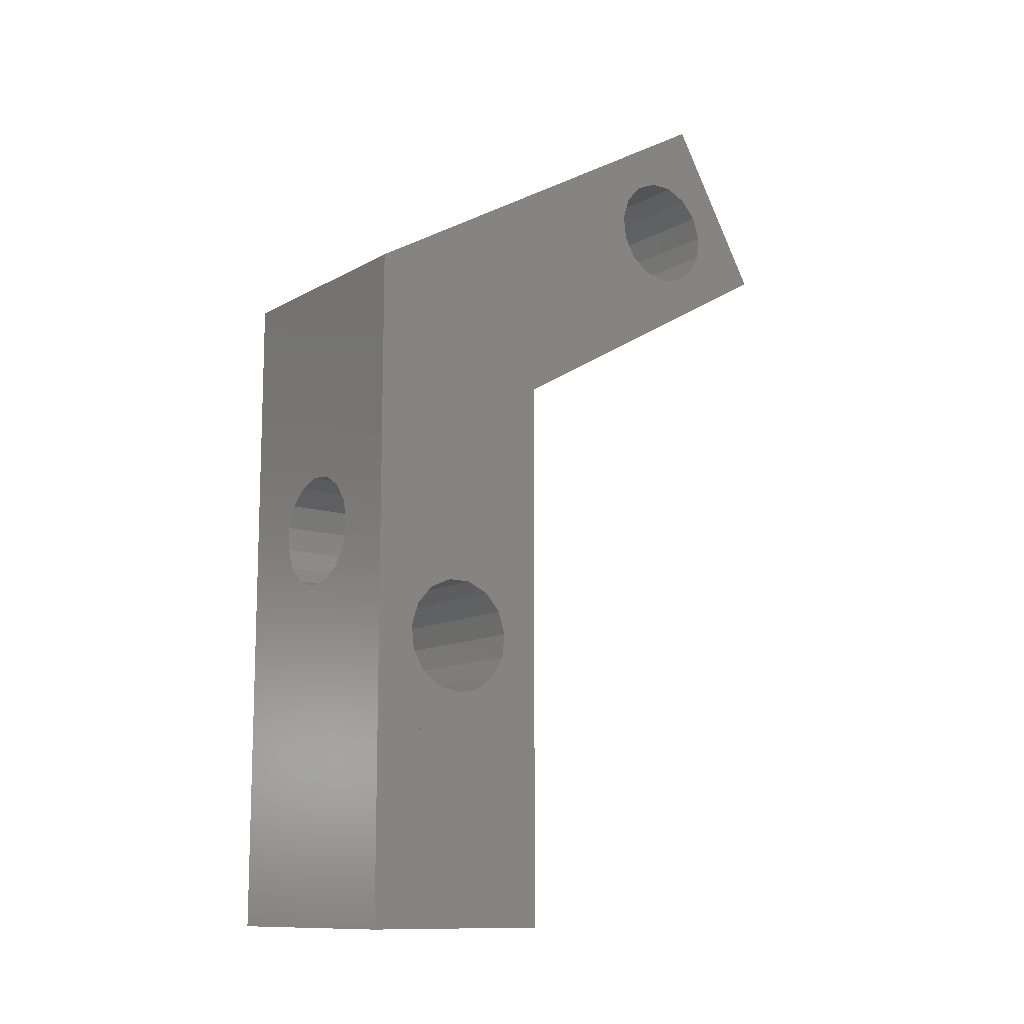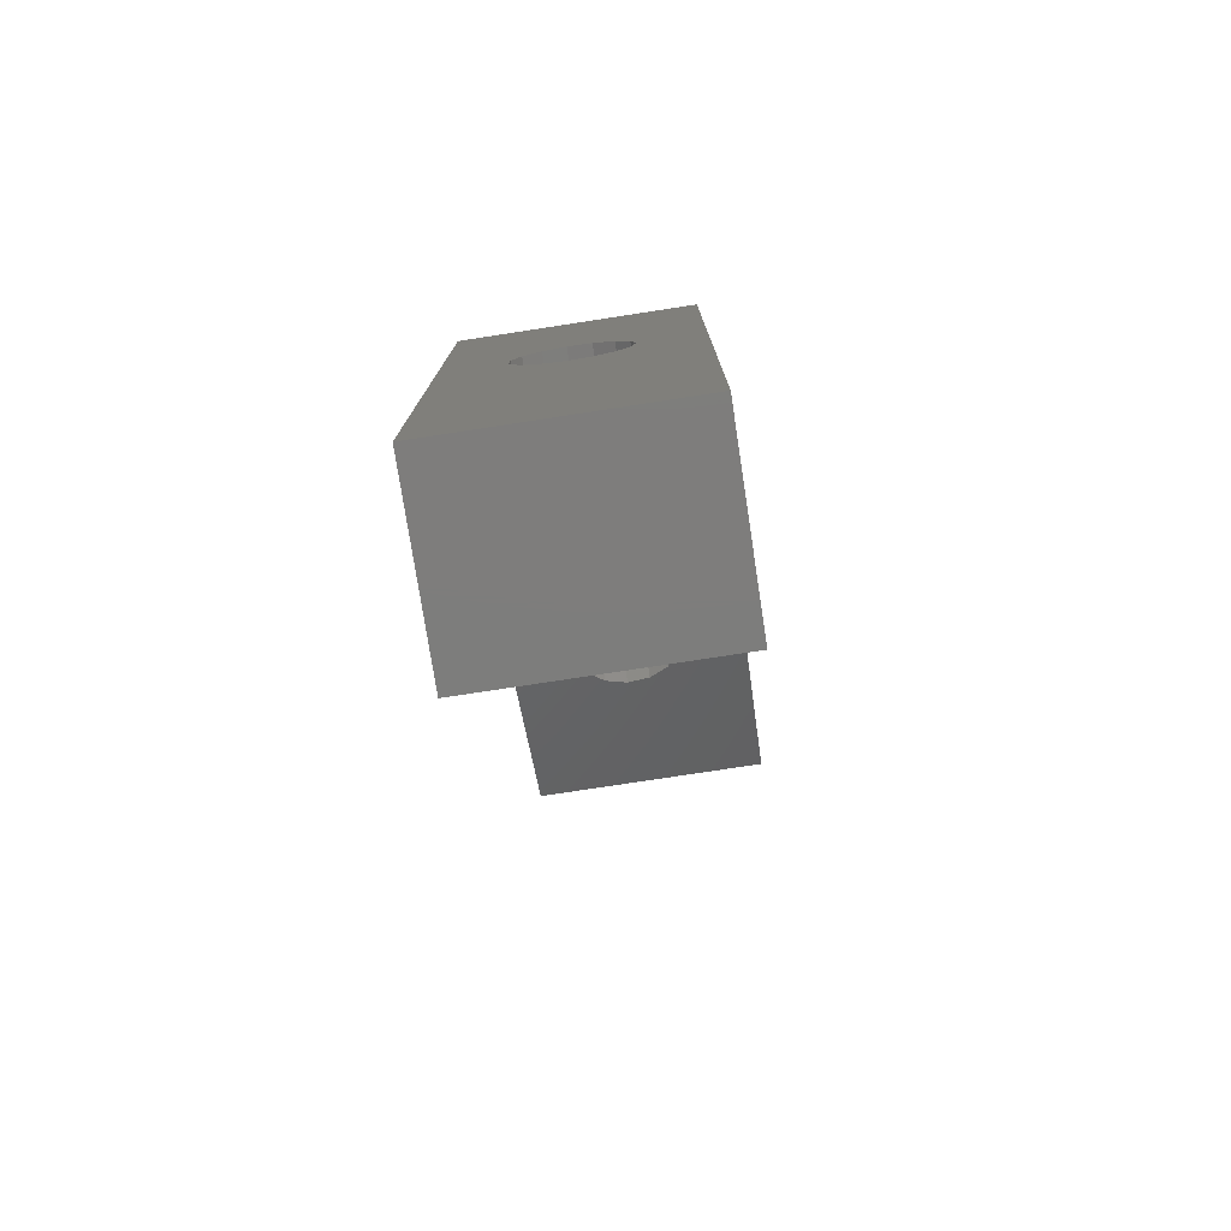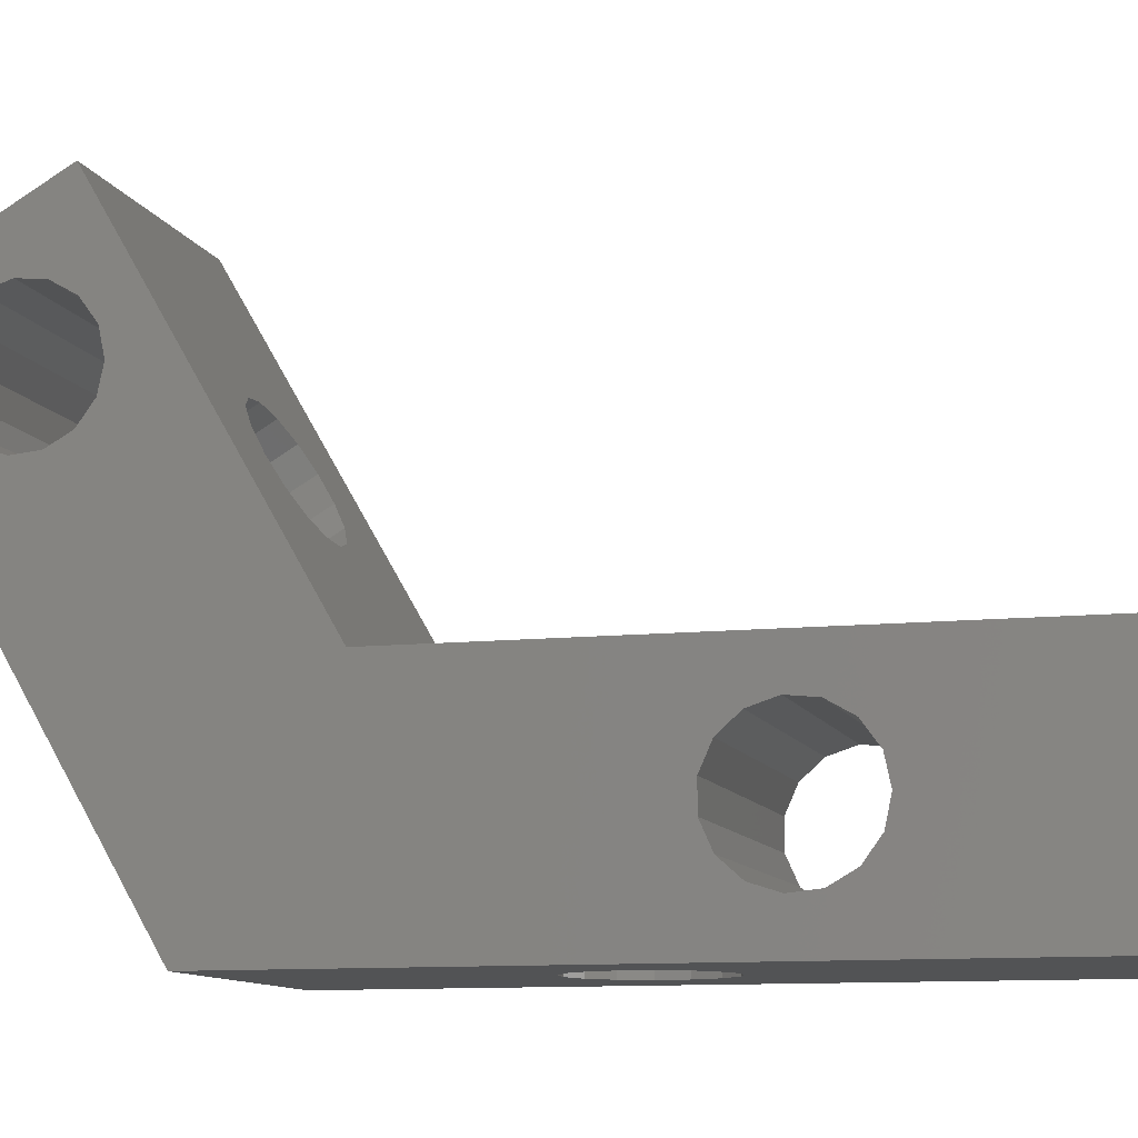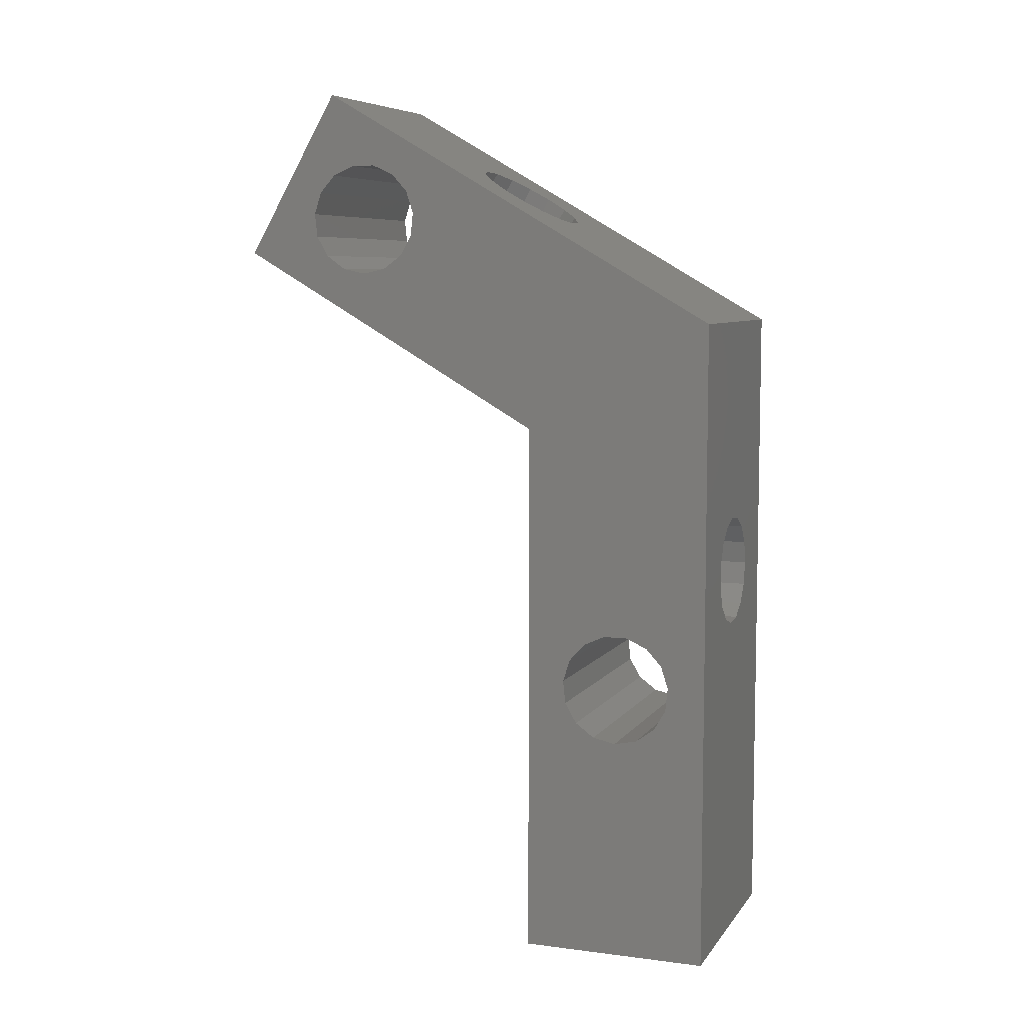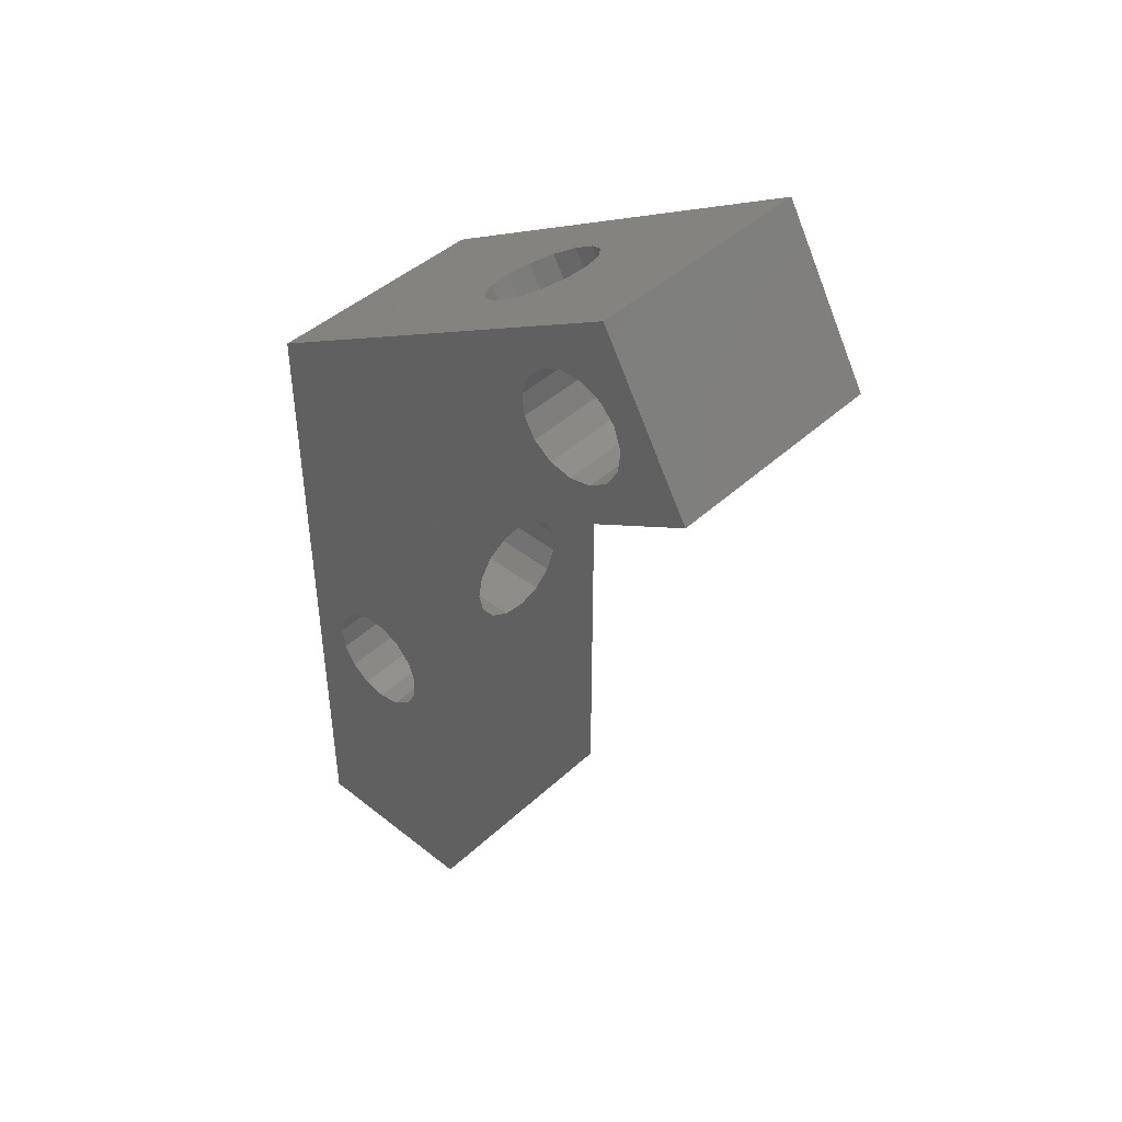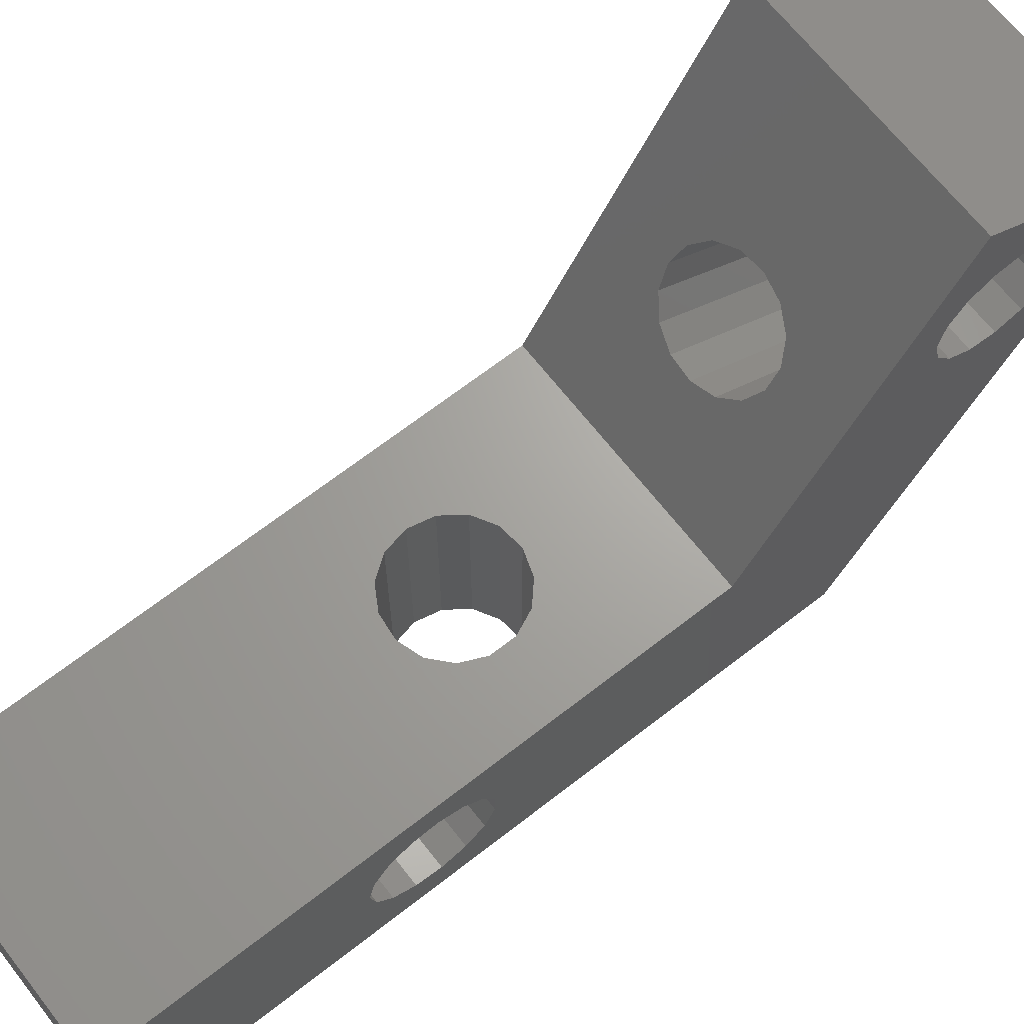
<metadata>
{"format":"stl","ext":"stl","renderer":"f3d","projection":"perspective","resolution":1024,"background":"white","views":[{"elev":-11.8,"azim":52.8,"up":"+Z"},{"elev":-76.8,"azim":8.7,"up":"+Z"},{"elev":-10.1,"azim":105.6,"up":"+Y"},{"elev":7.2,"azim":-69.9,"up":"+Z"},{"elev":43.7,"azim":132.9,"up":"+Z"},{"elev":67.3,"azim":-128.0,"up":"+Y"}]}
</metadata>
<code>
# stl→obj: 136 verts, 288 faces
v 4.111 19.73 28.34
v 9.525 32.43 35.68
v 4.5 18.14 27.43
v -4.402 17.33 26.96
v -9.525 7.5 21.29
v -9.525 32.43 35.68
v -3.641 15.85 26.11
v -4.402 18.95 27.9
v 9.525 7.5 21.29
v -2.25 14.77 25.48
v -0.4704 14.26 25.19
v 1.391 14.43 25.29
v 3.011 15.24 25.76
v 4.111 16.55 26.51
v 3.011 21.04 29.1
v 1.391 21.85 29.57
v -0.4704 22.02 29.67
v -2.25 21.52 29.38
v -3.641 20.43 28.75
v -9.525 24.93 48.67
v 9.525 24.93 48.67
v -9.525 4.28 -1.391
v -9.525 7.5 -7.5
v -9.525 -4.28 -1.391
v -9.525 -7.5 -7.5
v -9.525 -4.475 0.4704
v -9.525 18.29 40.67
v -9.525 -7.5 29.95
v -9.525 25.53 35.41
v -9.525 26.46 37.03
v -9.525 26.66 38.89
v -9.525 26.08 40.67
v -9.525 3.897 2.25
v -9.525 4.475 0.4704
v -9.525 19.54 42.06
v -9.525 21.25 42.83
v -9.525 20.35 34.31
v -9.525 18.84 35.41
v -9.525 24.83 42.06
v -9.525 23.12 42.83
v -9.525 17.9 37.03
v -9.525 17.71 38.89
v -9.525 22.18 33.92
v -9.525 24.01 34.31
v -9.525 -2.645 3.641
v -9.525 -0.9356 4.402
v -9.525 1.83 -4.111
v -9.525 3.344 -3.011
v -9.525 -3.344 -3.011
v -9.525 2.645 3.641
v -9.525 0.9356 4.402
v -9.525 -3.897 2.25
v -9.525 -1.83 -4.111
v -9.525 0 -4.5
v 9.525 26.08 40.67
v 9.525 -3.897 2.25
v 9.525 -7.5 29.95
v 9.525 25.53 35.41
v 9.525 26.46 37.03
v 9.525 24.01 34.31
v 9.525 24.83 42.06
v 9.525 23.12 42.83
v 9.525 22.18 33.92
v 9.525 20.35 34.31
v 9.525 0 -4.5
v 9.525 -1.83 -4.111
v 9.525 -7.5 -7.5
v 9.525 18.84 35.41
v 9.525 17.9 37.03
v 9.525 17.71 38.89
v 9.525 18.29 40.67
v 9.525 19.54 42.06
v 9.525 21.25 42.83
v 9.525 26.66 38.89
v 9.525 -3.344 -3.011
v 9.525 -4.28 -1.391
v 9.525 -4.475 0.4704
v 9.525 7.5 -7.5
v 9.525 4.28 -1.391
v 9.525 3.344 -3.011
v 9.525 1.83 -4.111
v 9.525 -2.645 3.641
v 9.525 -0.9356 4.402
v 9.525 4.475 0.4704
v 9.525 3.897 2.25
v 9.525 0.9356 4.402
v 9.525 2.645 3.641
v 4.111 7.5 10.83
v 4.5 7.5 9
v -3.641 7.5 6.355
v 3.011 7.5 5.656
v 1.391 7.5 4.72
v -4.402 7.5 8.064
v -2.25 7.5 5.103
v -0.4704 7.5 4.525
v 4.111 7.5 7.17
v -0.4704 7.5 13.48
v 1.391 7.5 13.28
v 3.011 7.5 12.34
v -3.641 7.5 11.65
v -2.25 7.5 12.9
v -4.402 7.5 9.936
v -3.641 8.349 39.1
v -4.402 9.83 39.95
v -4.402 11.45 40.89
v -3.641 12.93 41.74
v -2.25 14.02 42.37
v -0.4704 14.52 42.66
v 1.391 14.35 42.56
v 3.011 13.54 42.09
v 4.111 12.23 41.33
v 4.5 10.64 40.42
v 4.111 9.055 39.5
v 3.011 7.744 38.75
v 1.391 6.934 38.28
v -0.4704 6.764 38.18
v -2.25 7.265 38.47
v -2.25 -7.5 5.103
v 4.5 -7.5 9
v 4.111 -7.5 7.17
v -4.402 -7.5 8.064
v -0.4704 -7.5 4.525
v -4.402 -7.5 9.936
v -3.641 -7.5 11.65
v 3.011 -7.5 5.656
v -2.25 -7.5 12.9
v 1.391 -7.5 4.72
v -0.4704 -7.5 13.48
v 1.391 -7.5 13.28
v 3.011 -7.5 12.34
v 4.111 -7.5 10.83
v -3.641 -7.5 6.355
v -9.525 -7.5 -22.5
v -9.525 7.5 -22.5
v 9.525 -7.5 -22.5
v 9.525 7.5 -22.5
f 1 2 3
f 4 5 6
f 7 5 4
f 8 4 6
f 9 5 10
f 9 10 11
f 9 11 12
f 9 12 13
f 9 13 14
f 9 14 2
f 14 3 2
f 15 2 1
f 16 2 15
f 2 17 6
f 17 18 6
f 18 19 6
f 19 8 6
f 10 5 7
f 17 2 16
f 6 20 2
f 2 20 21
f 22 5 23
f 24 25 26
f 27 5 28
f 6 5 29
f 6 29 30
f 6 30 31
f 6 31 20
f 31 32 20
f 33 5 34
f 35 20 36
f 37 5 38
f 39 40 20
f 38 5 41
f 40 36 20
f 41 5 42
f 20 35 28
f 35 27 28
f 42 5 27
f 43 5 37
f 44 5 43
f 29 5 44
f 45 5 46
f 47 48 23
f 34 5 22
f 48 22 23
f 49 25 24
f 50 5 33
f 51 5 50
f 46 5 51
f 28 5 45
f 28 45 52
f 28 52 25
f 52 26 25
f 53 25 49
f 54 25 53
f 25 54 23
f 54 47 23
f 39 20 32
f 55 2 21
f 56 9 57
f 58 2 59
f 9 2 58
f 9 58 60
f 61 55 21
f 62 61 21
f 9 63 64
f 65 66 67
f 9 64 68
f 9 68 69
f 57 9 70
f 57 71 21
f 57 70 71
f 71 72 21
f 72 73 21
f 74 2 55
f 59 2 74
f 75 76 67
f 76 77 67
f 78 79 80
f 78 81 67
f 78 80 81
f 81 65 67
f 66 75 67
f 67 77 57
f 77 56 57
f 82 83 9
f 56 82 9
f 69 70 9
f 60 63 9
f 73 62 21
f 78 84 79
f 78 85 84
f 86 9 83
f 87 9 86
f 85 9 87
f 78 9 85
f 88 9 89
f 90 78 23
f 91 78 92
f 5 93 23
f 94 78 90
f 93 90 23
f 92 78 95
f 96 78 91
f 9 78 96
f 9 96 89
f 97 5 98
f 9 88 99
f 9 99 5
f 99 98 5
f 100 5 101
f 97 101 5
f 102 5 100
f 5 102 93
f 95 78 94
f 103 7 4
f 104 103 4
f 4 8 105
f 104 4 105
f 8 19 106
f 105 8 106
f 19 18 107
f 106 19 107
f 18 17 108
f 107 18 108
f 17 16 109
f 108 17 109
f 16 15 110
f 109 16 110
f 1 111 15
f 15 111 110
f 3 112 1
f 1 112 111
f 3 14 112
f 112 14 113
f 14 13 113
f 113 13 114
f 13 12 114
f 114 12 115
f 12 11 115
f 115 11 116
f 11 10 116
f 116 10 117
f 117 10 7
f 103 117 7
f 104 20 28
f 103 104 28
f 105 20 104
f 106 20 105
f 21 20 106
f 108 109 21
f 21 106 107
f 109 110 21
f 112 113 57
f 111 21 110
f 57 21 111
f 57 111 112
f 57 113 28
f 113 114 28
f 114 115 28
f 115 116 28
f 117 103 28
f 107 108 21
f 116 117 28
f 118 25 67
f 119 120 67
f 28 25 121
f 122 118 67
f 28 121 123
f 28 123 124
f 120 125 67
f 28 124 126
f 125 127 67
f 57 28 128
f 127 122 67
f 57 128 129
f 57 129 130
f 57 131 67
f 57 130 131
f 131 119 67
f 132 25 118
f 121 25 132
f 126 128 28
f 23 78 25
f 25 78 67
f 44 60 58
f 29 44 58
f 58 59 30
f 29 58 30
f 43 63 60
f 44 43 60
f 37 64 63
f 43 37 63
f 38 68 64
f 37 38 64
f 69 68 41
f 41 68 38
f 70 69 42
f 42 69 41
f 71 70 27
f 27 70 42
f 71 27 72
f 72 27 35
f 72 35 73
f 73 35 36
f 73 36 62
f 62 36 40
f 62 40 61
f 61 40 39
f 55 61 39
f 32 55 39
f 74 55 32
f 31 74 32
f 59 74 31
f 30 59 31
f 80 79 22
f 48 80 22
f 47 81 80
f 48 47 80
f 54 65 81
f 47 54 81
f 53 66 65
f 54 53 65
f 49 75 66
f 53 49 66
f 76 75 24
f 24 75 49
f 77 76 26
f 26 76 24
f 56 77 52
f 52 77 26
f 56 52 82
f 82 52 45
f 82 45 83
f 83 45 46
f 83 46 86
f 86 46 51
f 86 51 87
f 87 51 50
f 85 87 50
f 33 85 50
f 84 85 33
f 34 84 33
f 79 84 34
f 22 79 34
f 132 90 93
f 121 132 93
f 93 102 123
f 121 93 123
f 102 100 124
f 123 102 124
f 101 126 100
f 100 126 124
f 97 128 101
f 101 128 126
f 98 129 97
f 97 129 128
f 99 130 98
f 98 130 129
f 88 131 99
f 99 131 130
f 89 119 88
f 88 119 131
f 89 96 119
f 119 96 120
f 96 91 120
f 120 91 125
f 125 91 92
f 127 125 92
f 127 92 95
f 122 127 95
f 122 95 94
f 118 122 94
f 118 94 90
f 132 118 90
f 133 25 134
f 134 25 23
f 25 133 135
f 67 25 135
f 133 134 135
f 135 134 136
f 134 23 136
f 136 23 78
f 23 25 67
f 78 23 67
f 67 135 136
f 78 67 136

</code>
